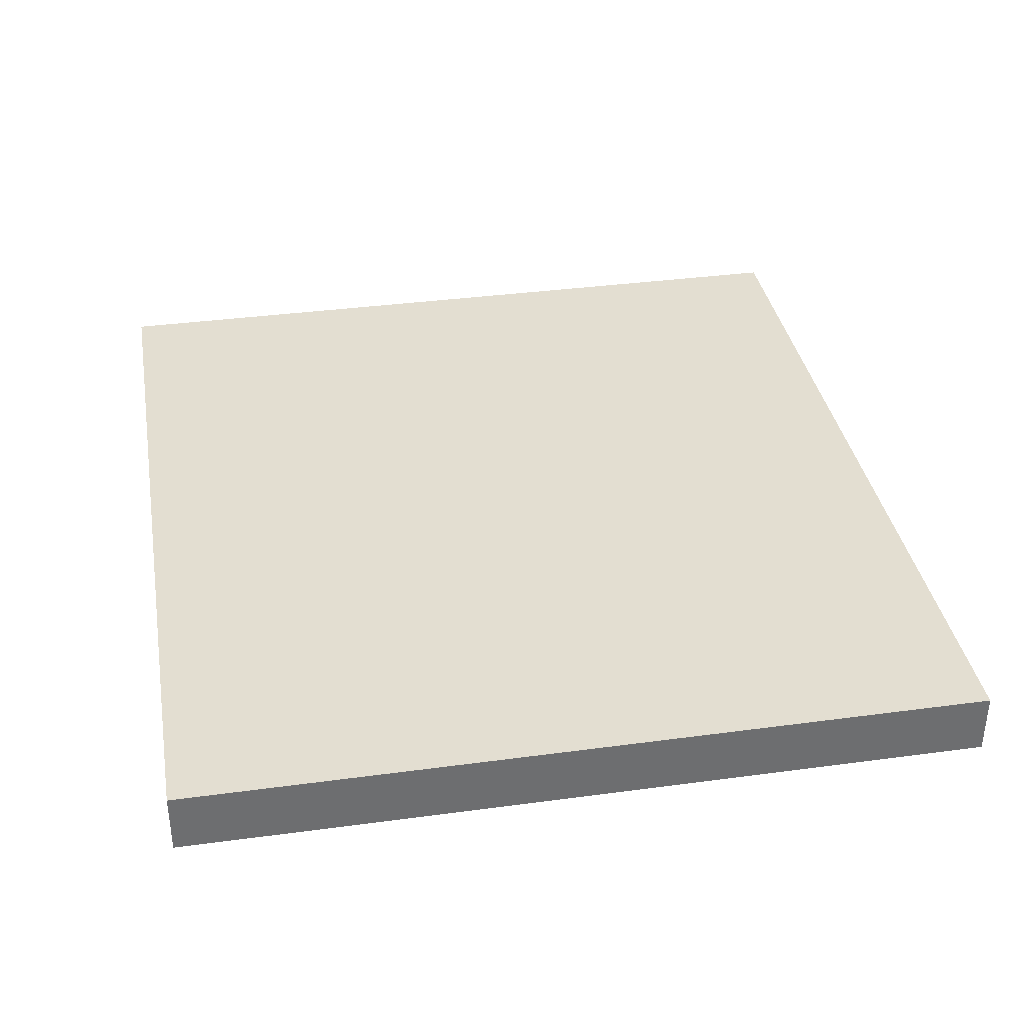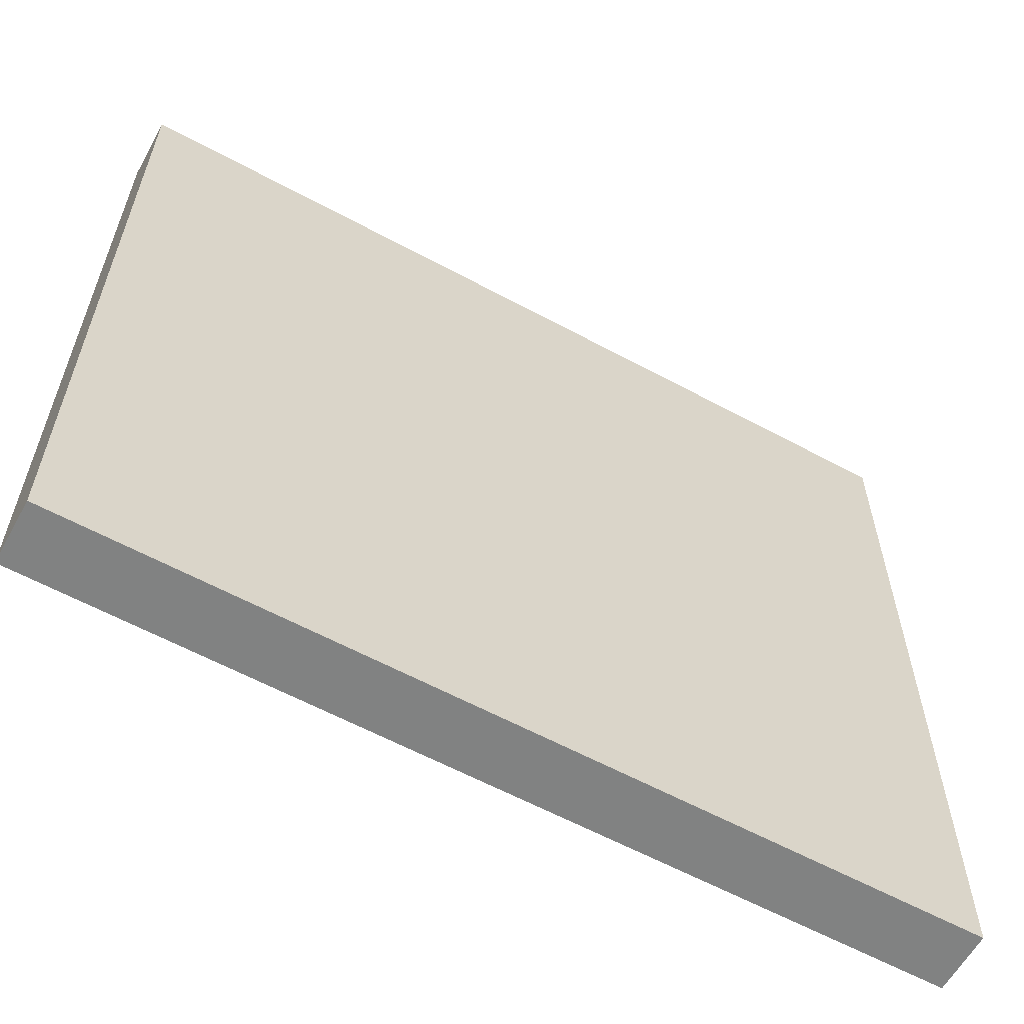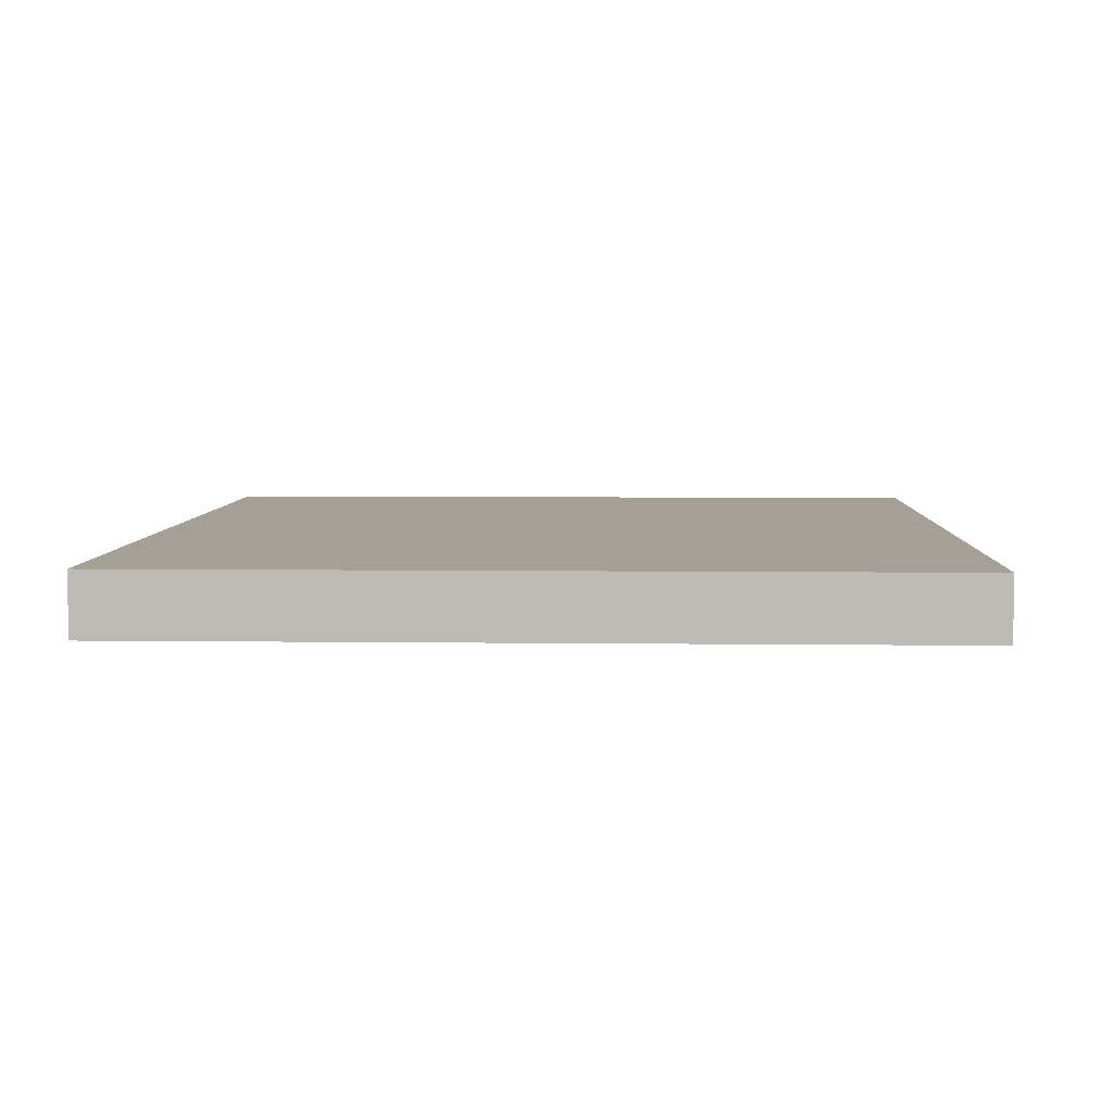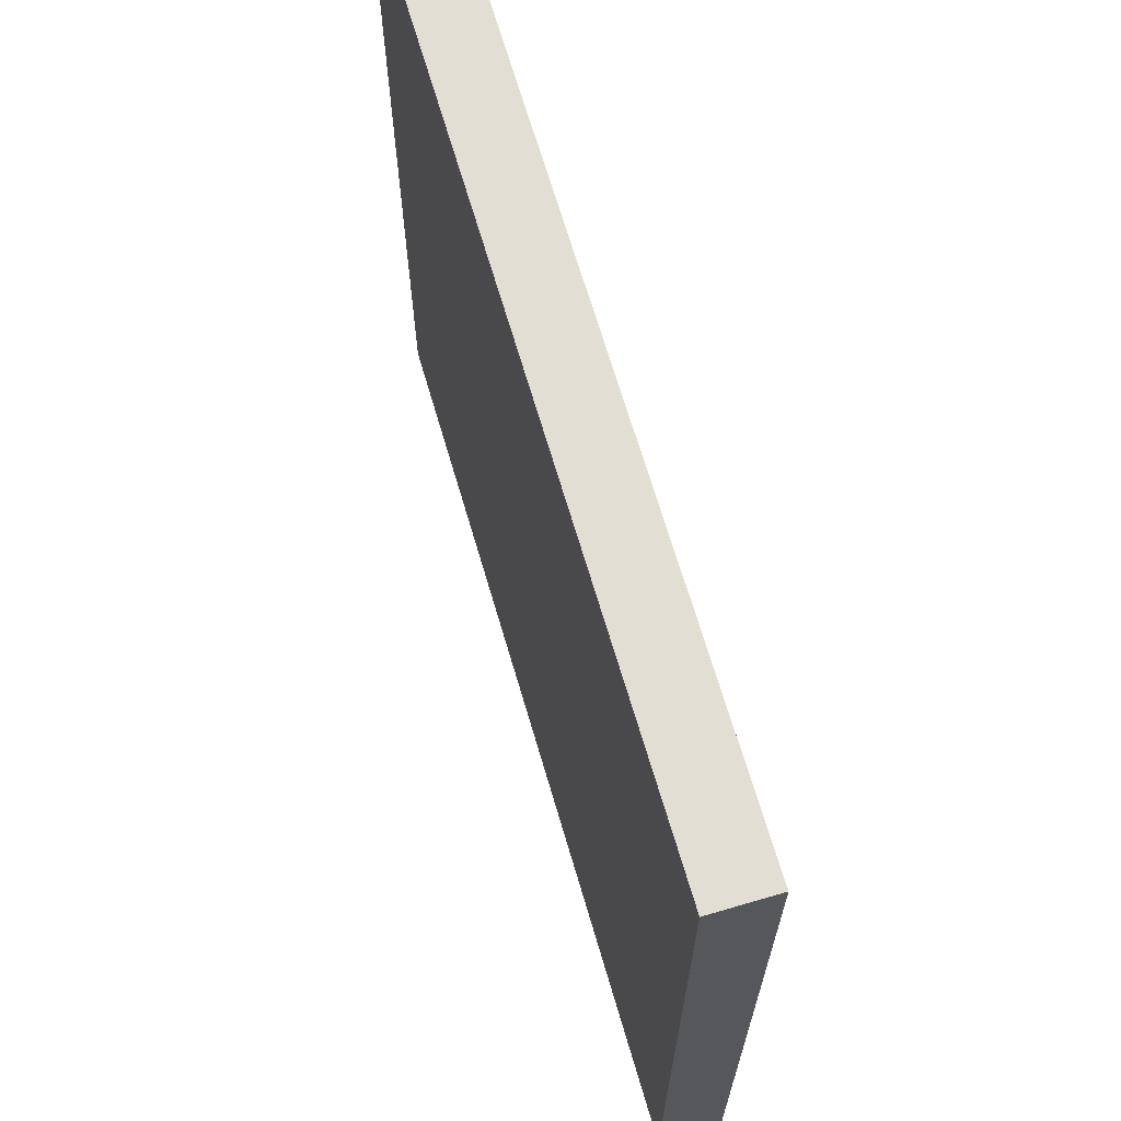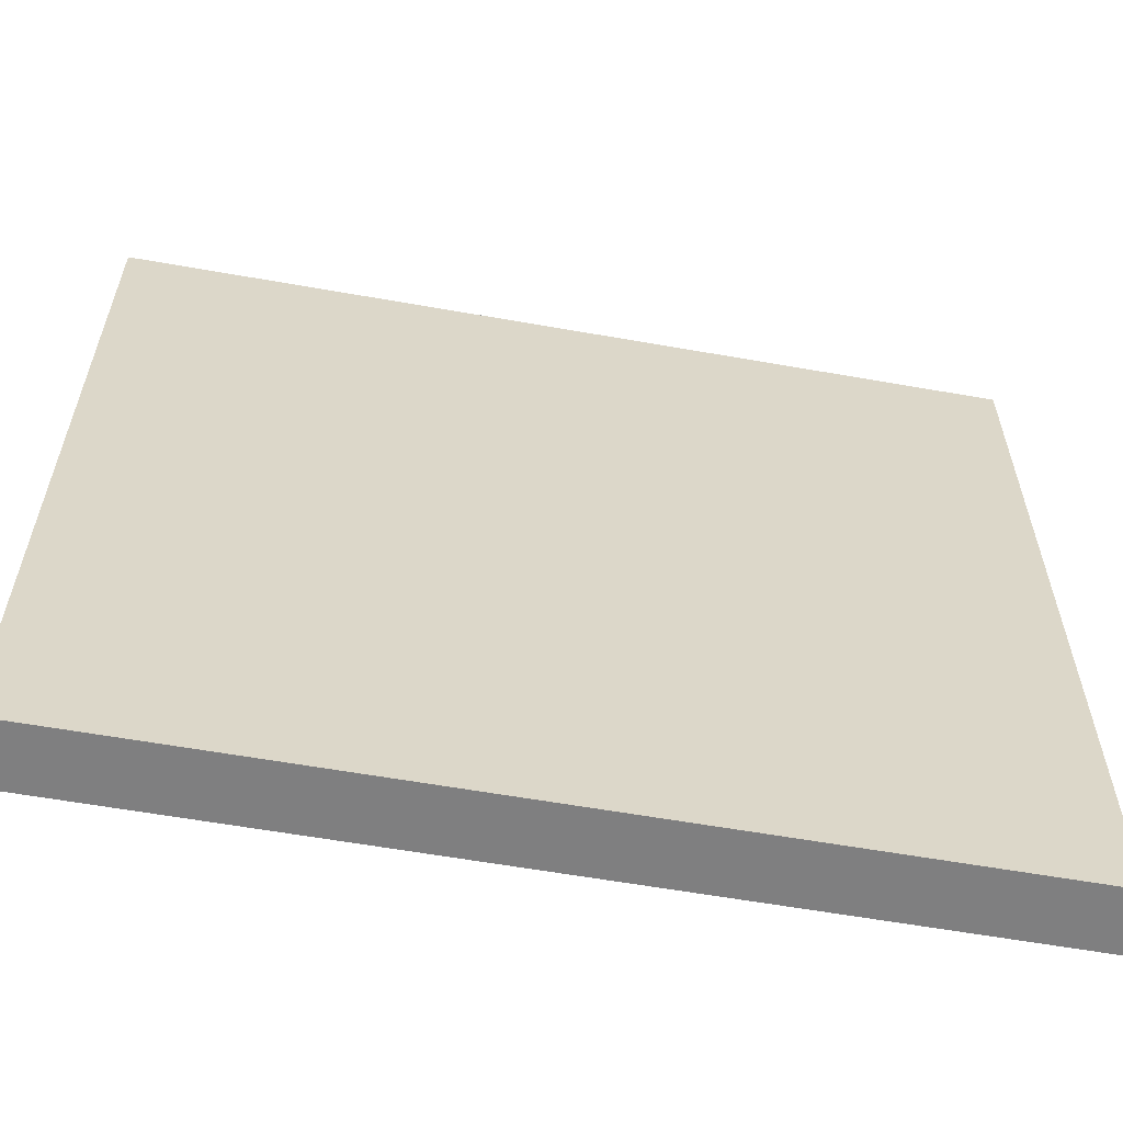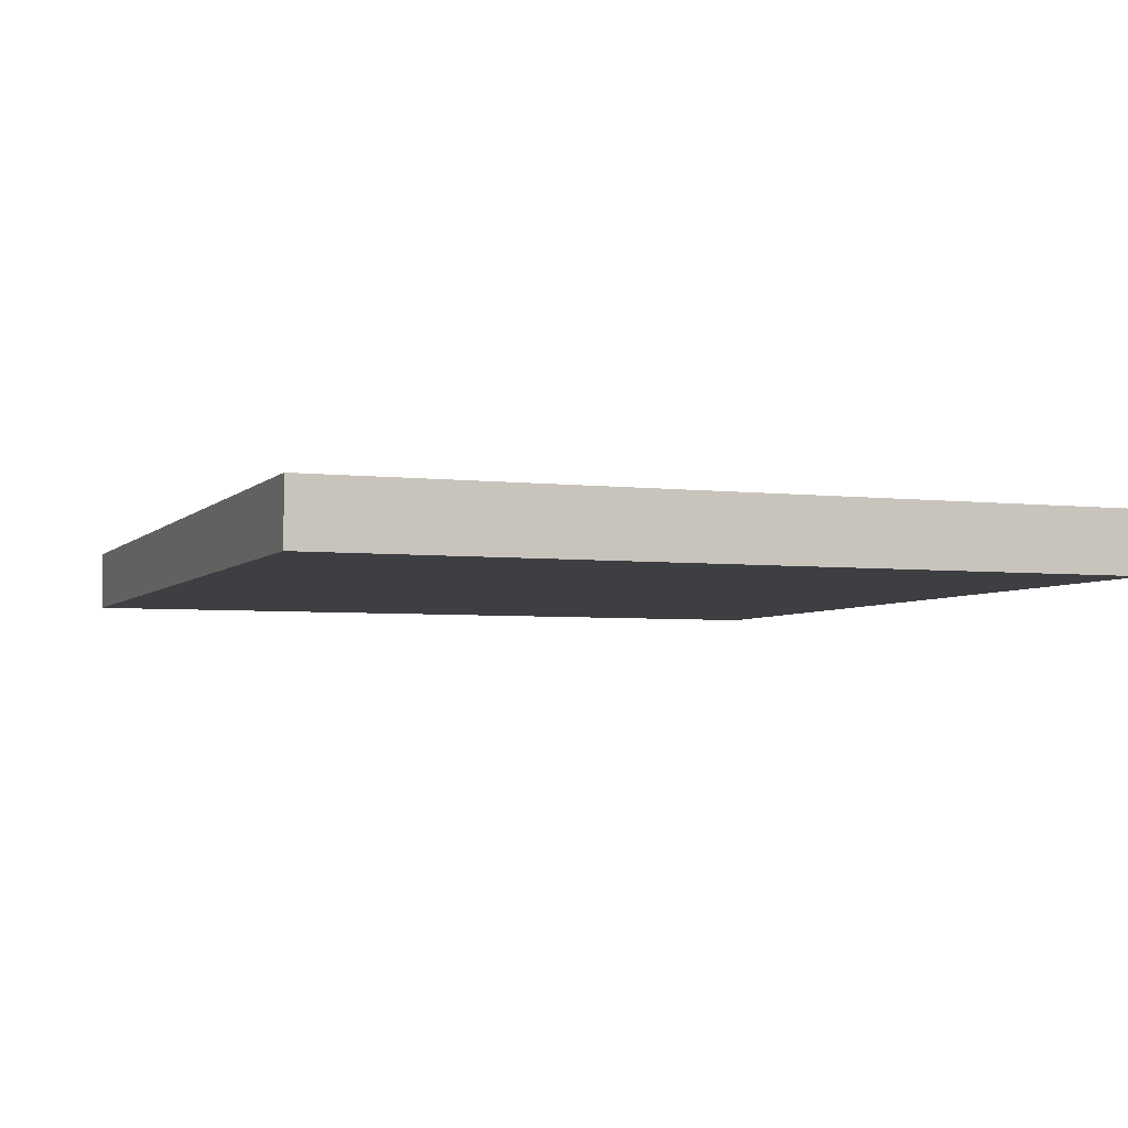
<metadata>
{"format":"obj","ext":"obj","renderer":"f3d","projection":"perspective","resolution":1024,"background":"white","views":[{"elev":36.2,"azim":-100.0,"up":"+Z"},{"elev":-60.6,"azim":-28.9,"up":"+Y"},{"elev":5.7,"azim":92.2,"up":"+Z"},{"elev":67.2,"azim":-106.3,"up":"+Y"},{"elev":-59.8,"azim":169.7,"up":"+Y"},{"elev":-4.3,"azim":69.0,"up":"+Z"}]}
</metadata>
<code>
o Cube.5195_0266
v 1.101 0.501 1.034
v 1.059 0.501 1.034
v 1.101 0.54 1.034
v 1.059 0.54 1.034
v 1.101 0.501 1.03
v 1.059 0.501 1.03
v 1.101 0.54 1.03
v 1.059 0.54 1.03
f 6 4 8
f 5 2 6
f 7 4 3
f 3 5 7
f 8 5 6
f 1 4 2
f 6 2 4
f 5 1 2
f 7 8 4
f 3 1 5
f 8 7 5
f 1 3 4

</code>
